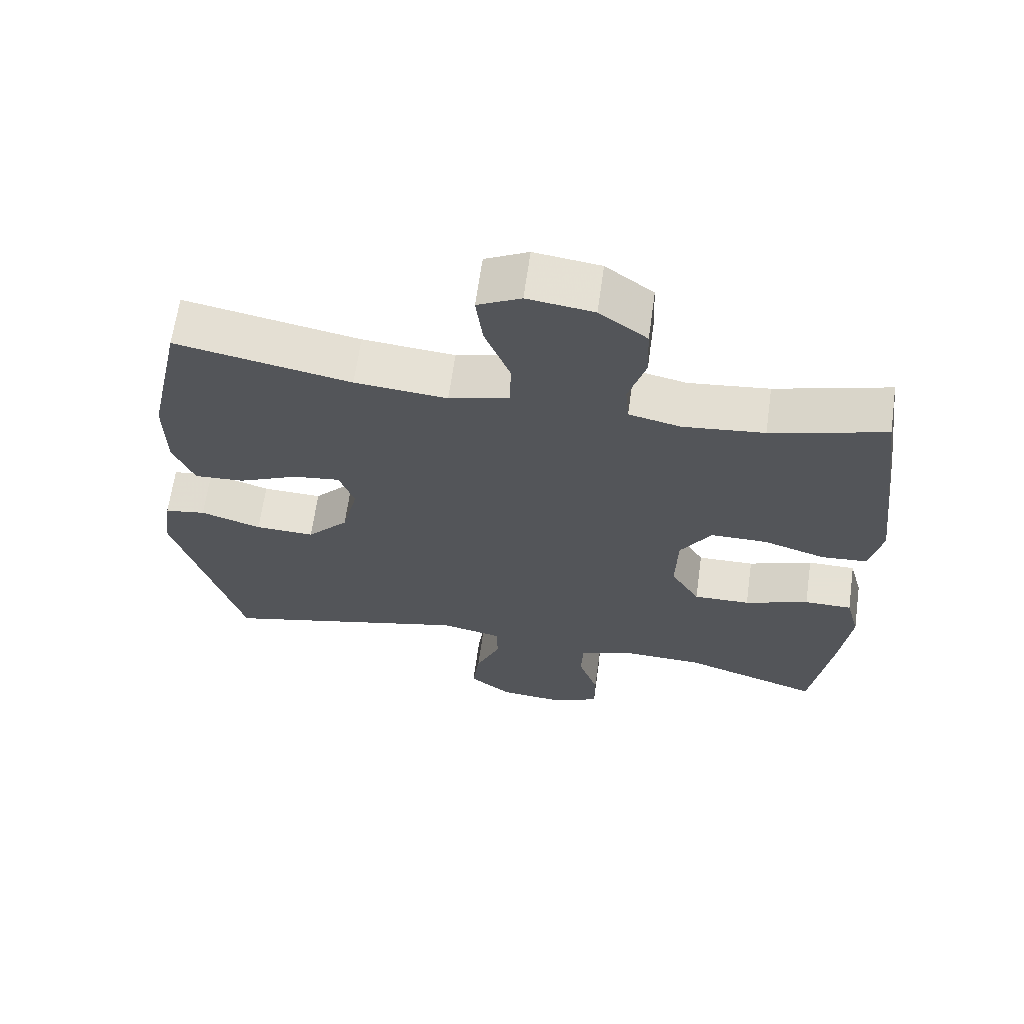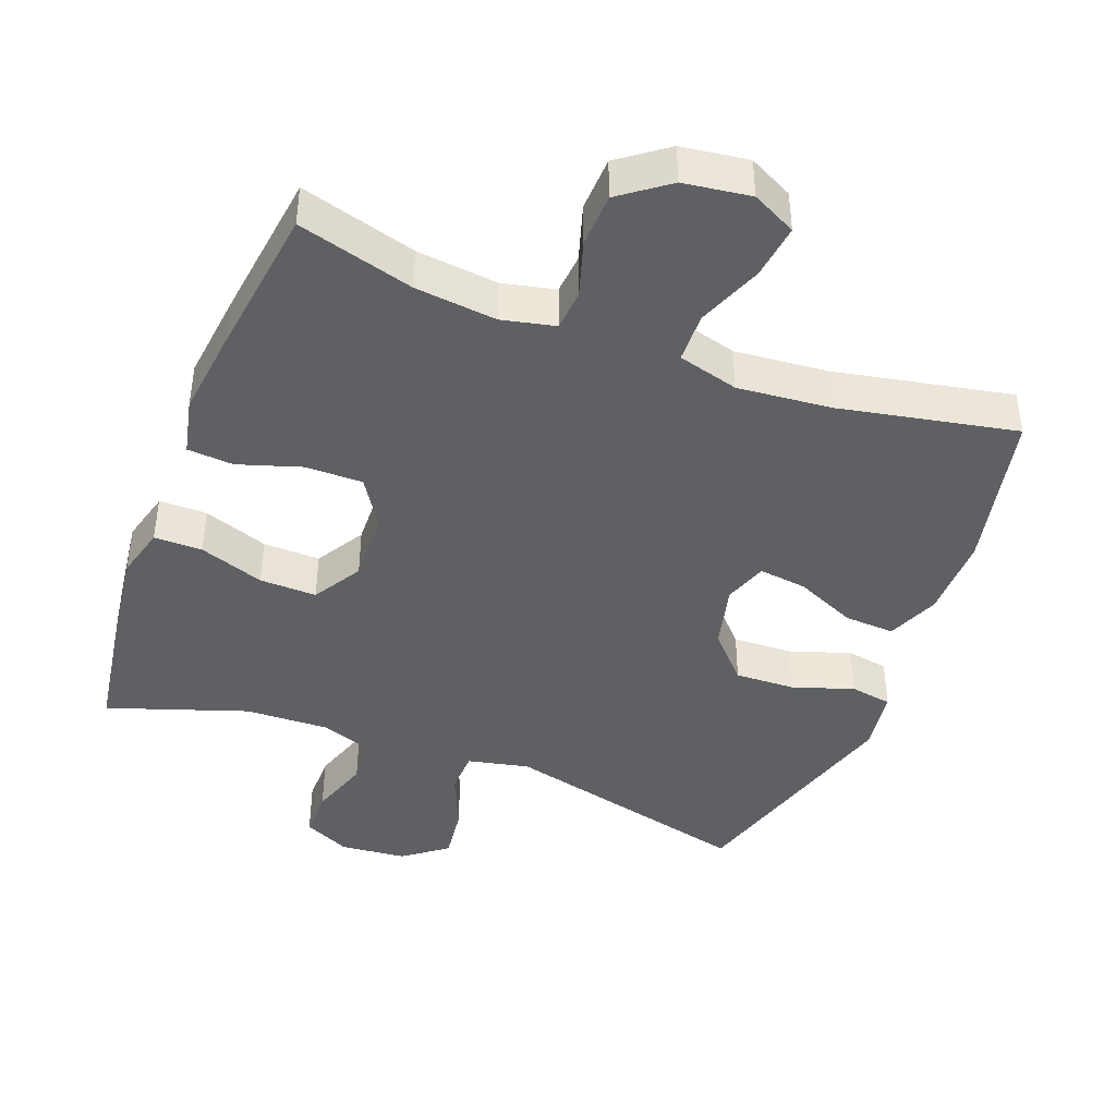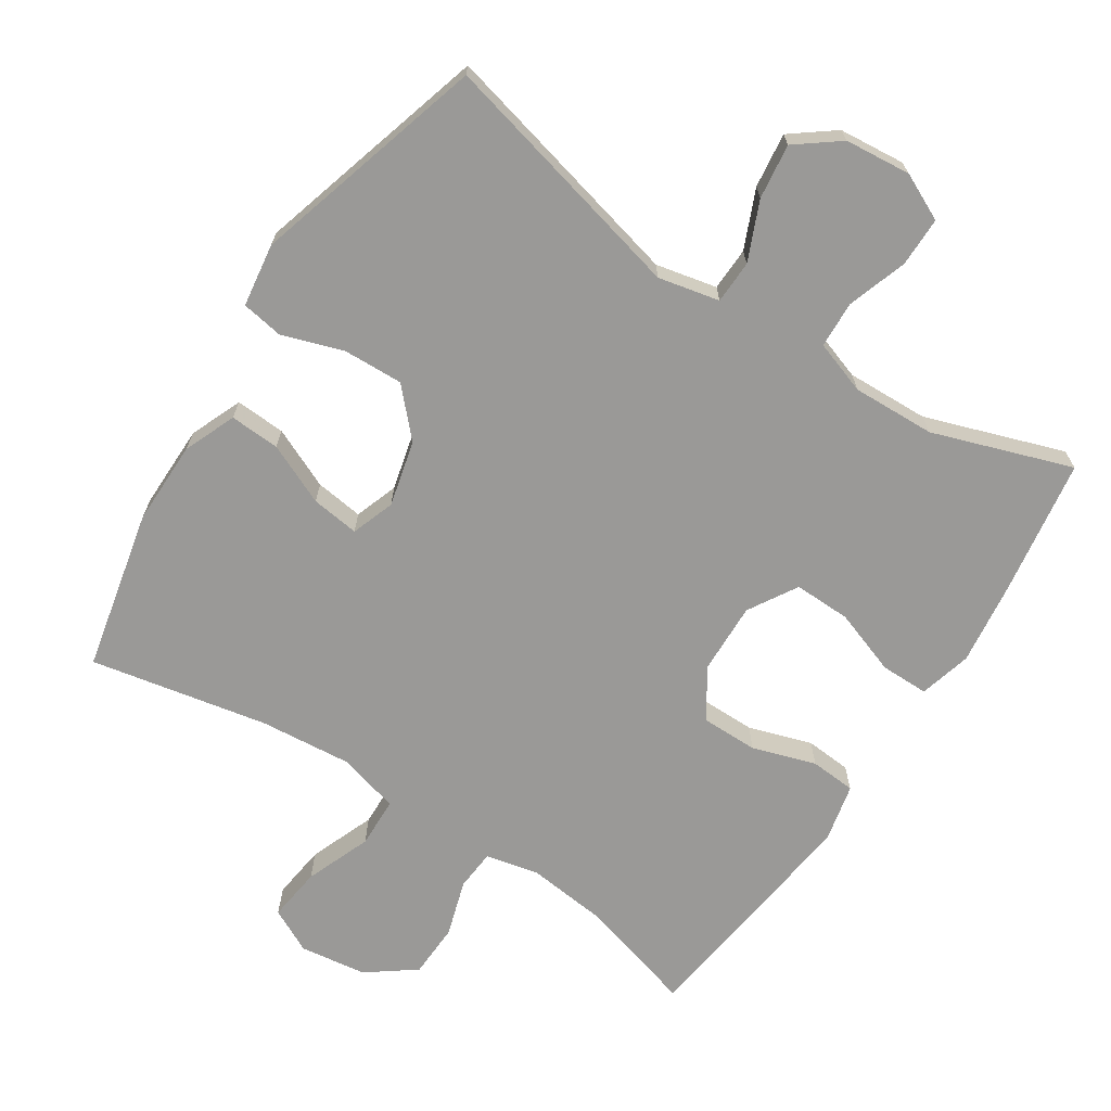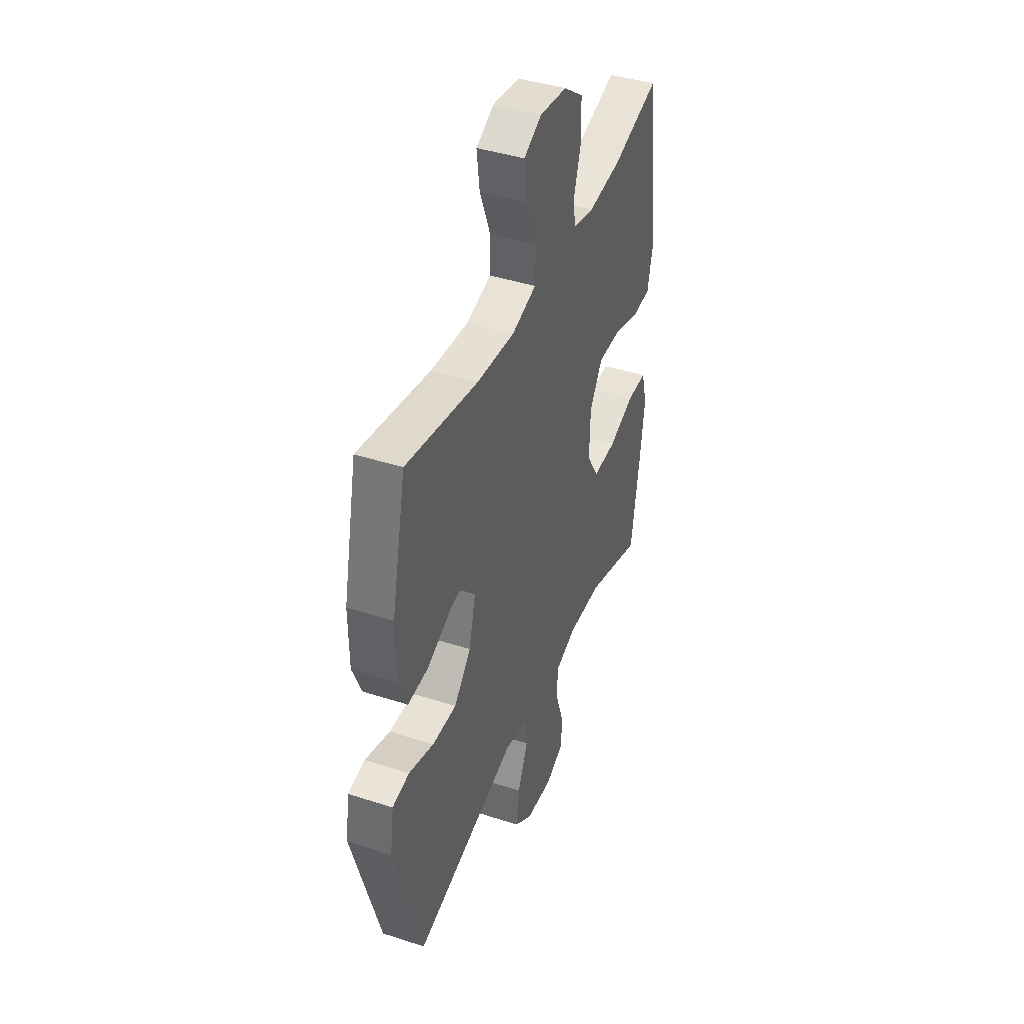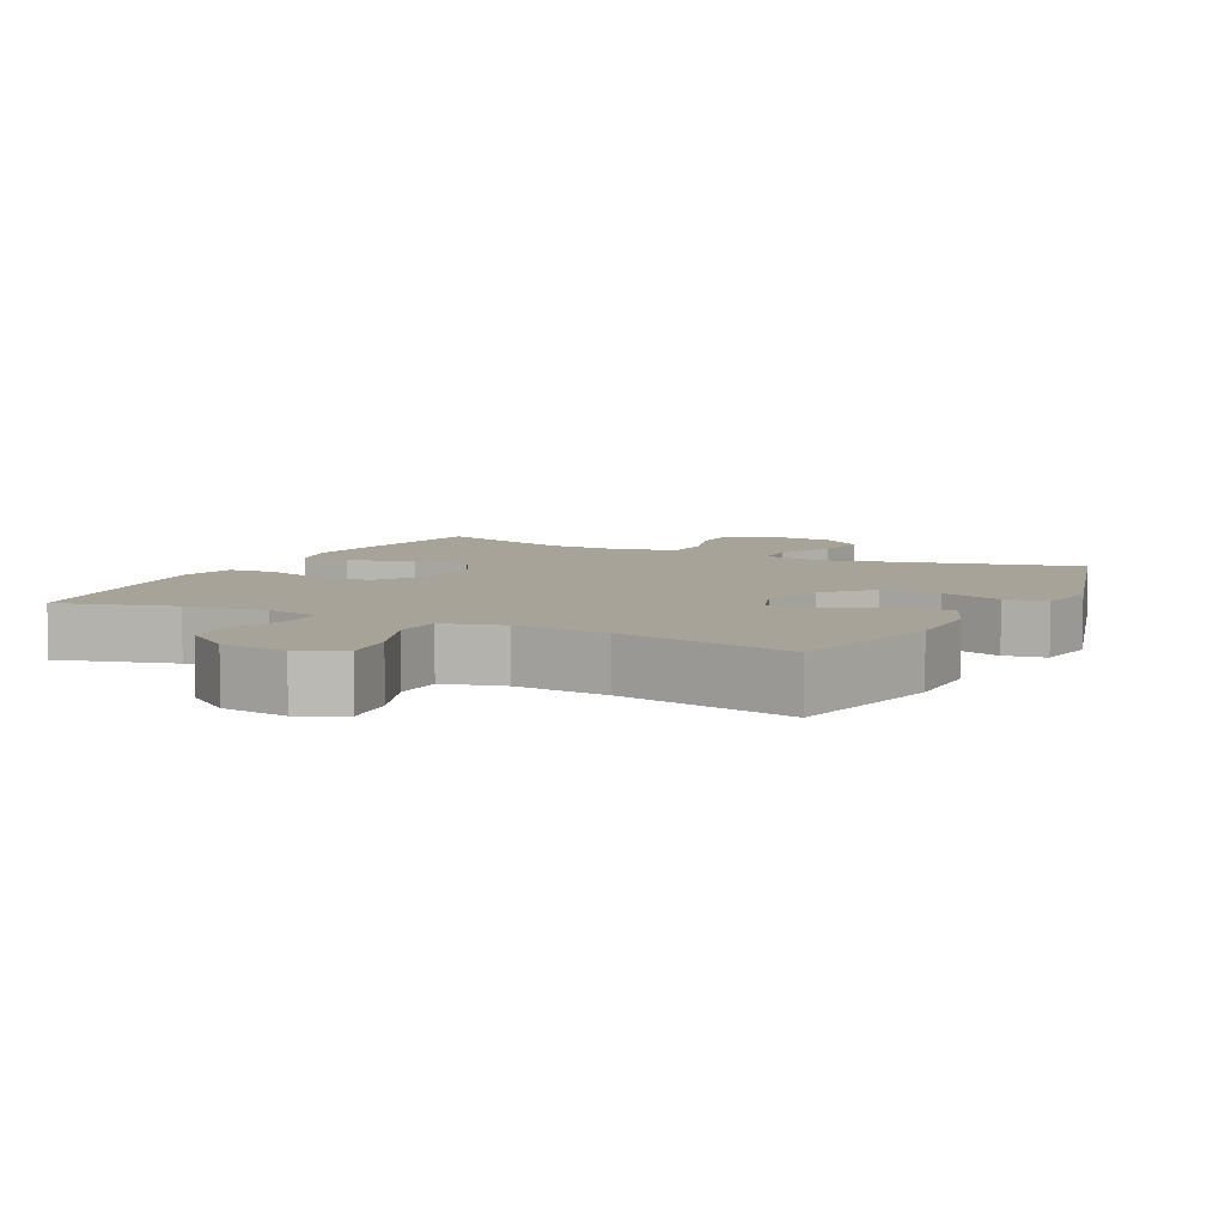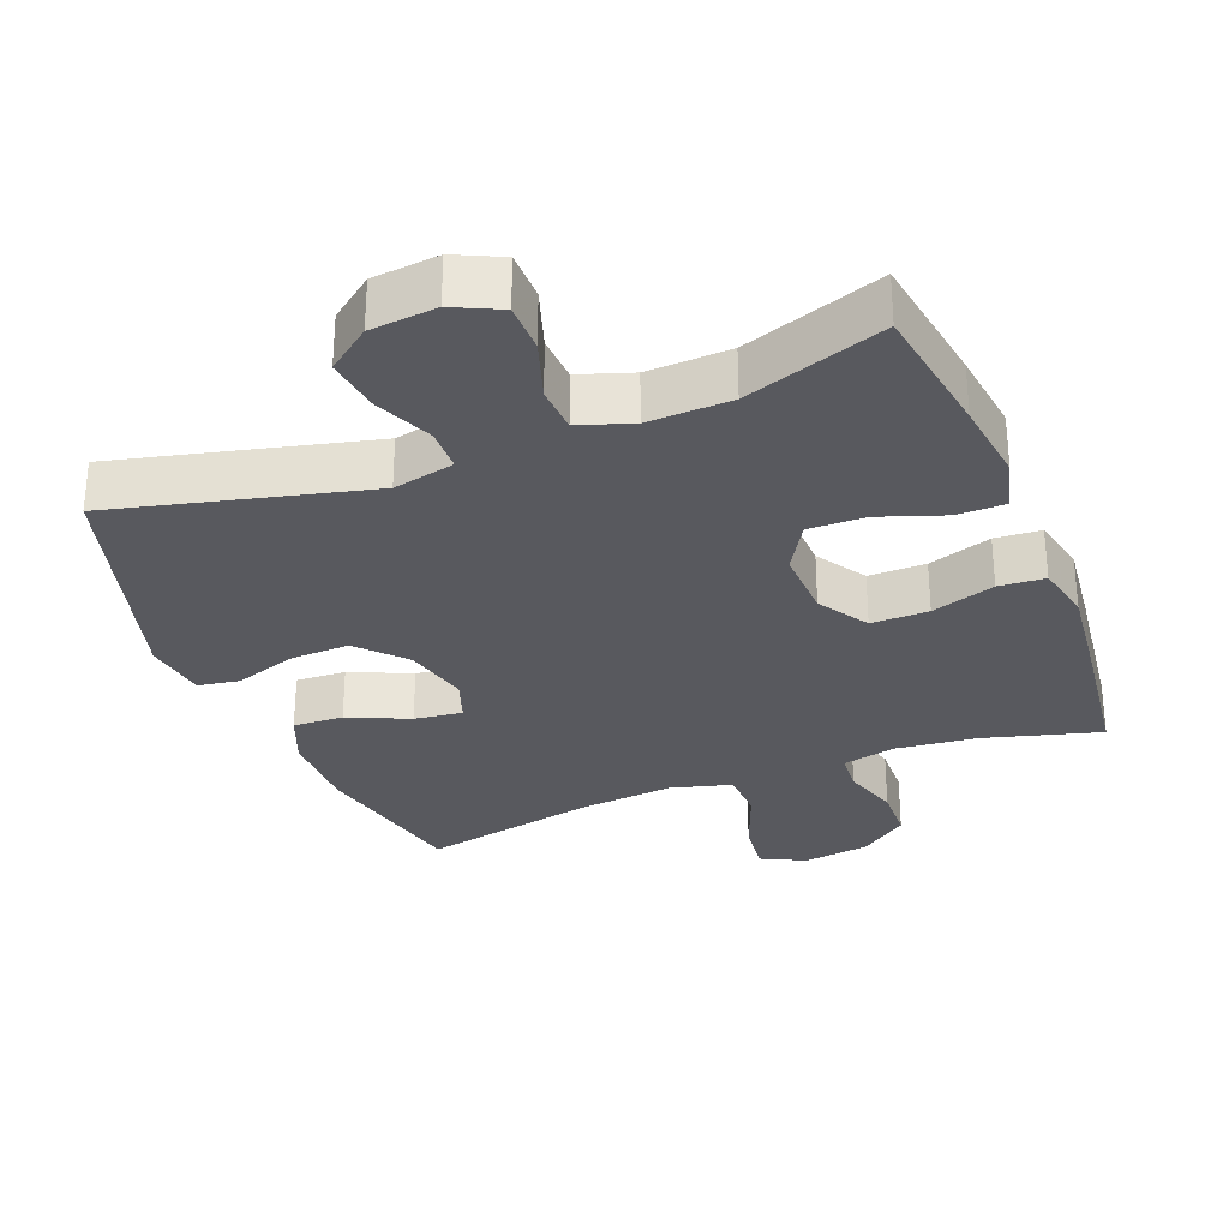
<metadata>
{"format":"obj","ext":"obj","renderer":"f3d","projection":"perspective","resolution":1024,"background":"white","views":[{"elev":64.9,"azim":-172.0,"up":"+Z"},{"elev":-42.5,"azim":-20.8,"up":"+Y"},{"elev":-68.9,"azim":147.0,"up":"+Y"},{"elev":42.0,"azim":111.3,"up":"+Z"},{"elev":6.8,"azim":26.9,"up":"+Y"},{"elev":-30.3,"azim":-158.3,"up":"+Y"}]}
</metadata>
<code>
v 0.5 0.07 0.5
v 0.55 0.07 0.269
v 0.549 0.07 0.149
v 0.518 0.07 0.074
v 0.446 0.07 0.078
v 0.359 0.07 0.117
v 0.29 0.07 0.126
v 0.268 0.07 0.064
v 0.291 0.07 -0.03
v 0.351 0.07 -0.095
v 0.437 0.07 -0.092
v 0.525 0.07 -0.063
v 0.585 0.07 -0.073
v 0.598 0.07 -0.164
v 0.5 0.07 -0.5
v 0.137 0.07 -0.41
v 0.049 0.07 -0.429
v 0.047 0.07 -0.491
v 0.083 0.07 -0.575
v 0.093 0.07 -0.654
v 0.031 0.07 -0.701
v -0.064 0.07 -0.71
v -0.131 0.07 -0.678
v -0.131 0.07 -0.607
v -0.102 0.07 -0.521
v -0.105 0.07 -0.454
v -0.181 0.07 -0.428
v -0.3 0.07 -0.432
v -0.5 0.07 -0.5
v -0.53 0.07 -0.305
v -0.545 0.07 -0.185
v -0.525 0.07 -0.11
v -0.456 0.07 -0.11
v -0.363 0.07 -0.143
v -0.281 0.07 -0.145
v -0.239 0.07 -0.075
v -0.242 0.07 0.027
v -0.287 0.07 0.098
v -0.369 0.07 0.098
v -0.46 0.07 0.069
v -0.526 0.07 0.074
v -0.544 0.07 0.156
v -0.529 0.07 0.283
v -0.5 0.07 0.5
v -0.334 0.07 0.453
v -0.217 0.07 0.44
v -0.141 0.07 0.457
v -0.136 0.07 0.515
v -0.161 0.07 0.596
v -0.158 0.07 0.674
v -0.089 0.07 0.725
v 0.007 0.07 0.738
v 0.07 0.07 0.706
v 0.06 0.07 0.628
v 0.023 0.07 0.534
v 0.025 0.07 0.462
v 0.112 0.07 0.438
v 0.246 0.07 0.45
v 0.5 0 0.5
v 0.55 0 0.269
v 0.549 0 0.149
v 0.518 0 0.074
v 0.446 0 0.078
v 0.359 0 0.117
v 0.29 0 0.126
v 0.268 0 0.064
v 0.291 0 -0.03
v 0.351 0 -0.095
v 0.437 0 -0.092
v 0.525 0 -0.063
v 0.585 0 -0.073
v 0.598 0 -0.164
v 0.5 0 -0.5
v 0.137 0 -0.41
v 0.049 0 -0.429
v 0.047 0 -0.491
v 0.083 0 -0.575
v 0.093 0 -0.654
v 0.031 0 -0.701
v -0.064 0 -0.71
v -0.131 0 -0.678
v -0.131 0 -0.607
v -0.102 0 -0.521
v -0.105 0 -0.454
v -0.181 0 -0.428
v -0.3 0 -0.432
v -0.5 0 -0.5
v -0.53 0 -0.305
v -0.545 0 -0.185
v -0.525 0 -0.11
v -0.456 0 -0.11
v -0.363 0 -0.143
v -0.281 0 -0.145
v -0.239 0 -0.075
v -0.242 0 0.027
v -0.287 0 0.098
v -0.369 0 0.098
v -0.46 0 0.069
v -0.526 0 0.074
v -0.544 0 0.156
v -0.529 0 0.283
v -0.5 0 0.5
v -0.334 0 0.453
v -0.217 0 0.44
v -0.141 0 0.457
v -0.136 0 0.515
v -0.161 0 0.596
v -0.158 0 0.674
v -0.089 0 0.725
v 0.007 0 0.738
v 0.07 0 0.706
v 0.06 0 0.628
v 0.023 0 0.534
v 0.025 0 0.462
v 0.112 0 0.438
v 0.246 0 0.45
f 52 53 54 55
f 52 55 56
f 51 52 56
f 48 49 50 51
f 47 48 51 56
f 46 47 56 57
f 42 43 44 45
f 42 45 46
f 39 40 41 42
f 38 39 42 46
f 37 38 46 57
f 31 32 33 34
f 31 34 35
f 28 29 30 31
f 27 28 31 35
f 26 27 35 36
f 22 23 24 25
f 22 25 26
f 21 22 26
f 18 19 20 21
f 17 18 21 26
f 16 17 26 36
f 11 12 13 14
f 10 11 14 15
f 9 10 15 16
f 3 4 5 6
f 3 6 7
f 58 1 2 3
f 58 3 7
f 57 58 7 8
f 16 36 37 57
f 8 9 16 57
f 113 112 111 110
f 114 113 110
f 114 110 109
f 109 108 107 106
f 114 109 106 105
f 115 114 105 104
f 103 102 101 100
f 104 103 100
f 100 99 98 97
f 104 100 97 96
f 115 104 96 95
f 92 91 90 89
f 93 92 89
f 89 88 87 86
f 93 89 86 85
f 94 93 85 84
f 83 82 81 80
f 84 83 80
f 84 80 79
f 79 78 77 76
f 84 79 76 75
f 94 84 75 74
f 72 71 70 69
f 73 72 69 68
f 74 73 68 67
f 64 63 62 61
f 65 64 61
f 61 60 59 116
f 65 61 116
f 66 65 116 115
f 115 95 94 74
f 115 74 67 66
f 1 59 60 2
f 2 60 61 3
f 3 61 62 4
f 4 62 63 5
f 5 63 64 6
f 6 64 65 7
f 7 65 66 8
f 8 66 67 9
f 9 67 68 10
f 10 68 69 11
f 11 69 70 12
f 12 70 71 13
f 13 71 72 14
f 14 72 73 15
f 15 73 74 16
f 16 74 75 17
f 17 75 76 18
f 18 76 77 19
f 19 77 78 20
f 20 78 79 21
f 21 79 80 22
f 22 80 81 23
f 23 81 82 24
f 24 82 83 25
f 25 83 84 26
f 26 84 85 27
f 27 85 86 28
f 28 86 87 29
f 29 87 88 30
f 30 88 89 31
f 31 89 90 32
f 32 90 91 33
f 33 91 92 34
f 34 92 93 35
f 35 93 94 36
f 36 94 95 37
f 37 95 96 38
f 38 96 97 39
f 39 97 98 40
f 40 98 99 41
f 41 99 100 42
f 42 100 101 43
f 43 101 102 44
f 44 102 103 45
f 45 103 104 46
f 46 104 105 47
f 47 105 106 48
f 48 106 107 49
f 49 107 108 50
f 50 108 109 51
f 51 109 110 52
f 52 110 111 53
f 53 111 112 54
f 54 112 113 55
f 55 113 114 56
f 56 114 115 57
f 57 115 116 58
f 58 116 59 1

</code>
